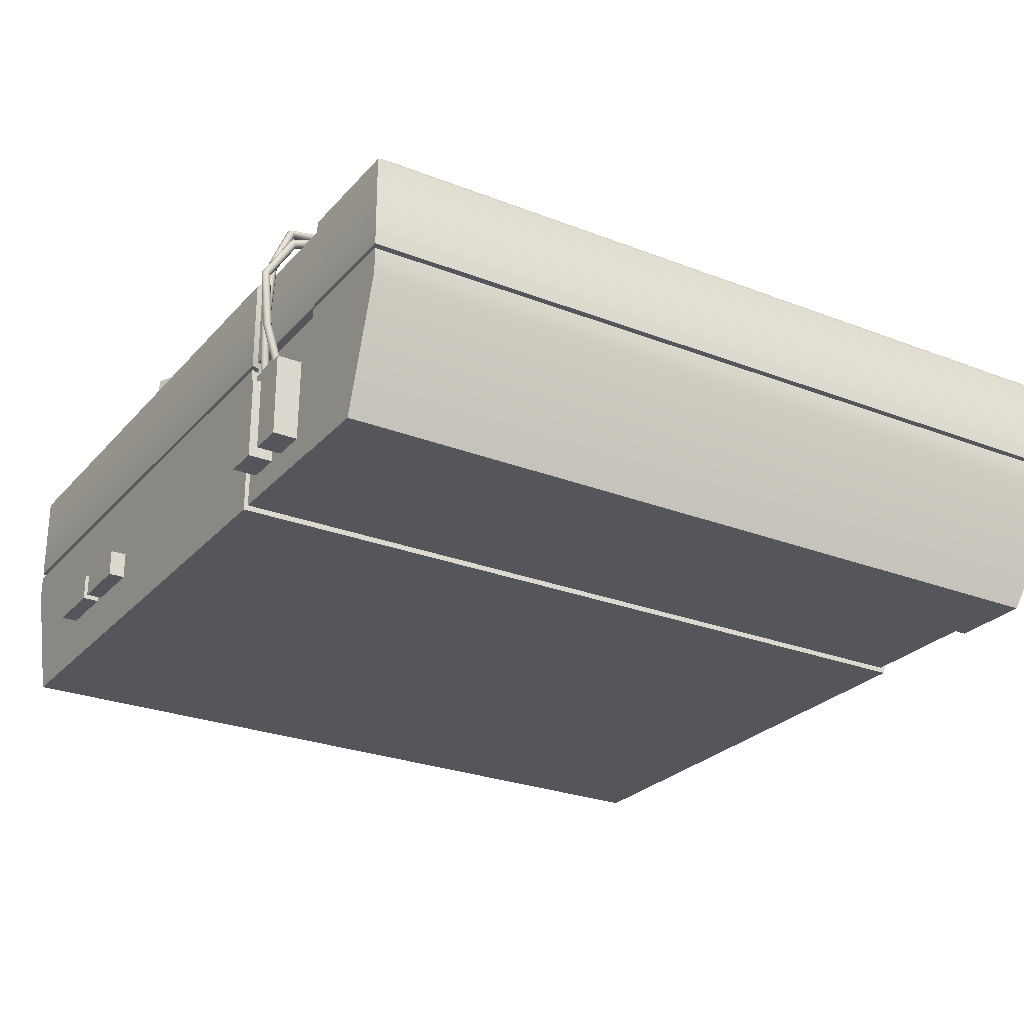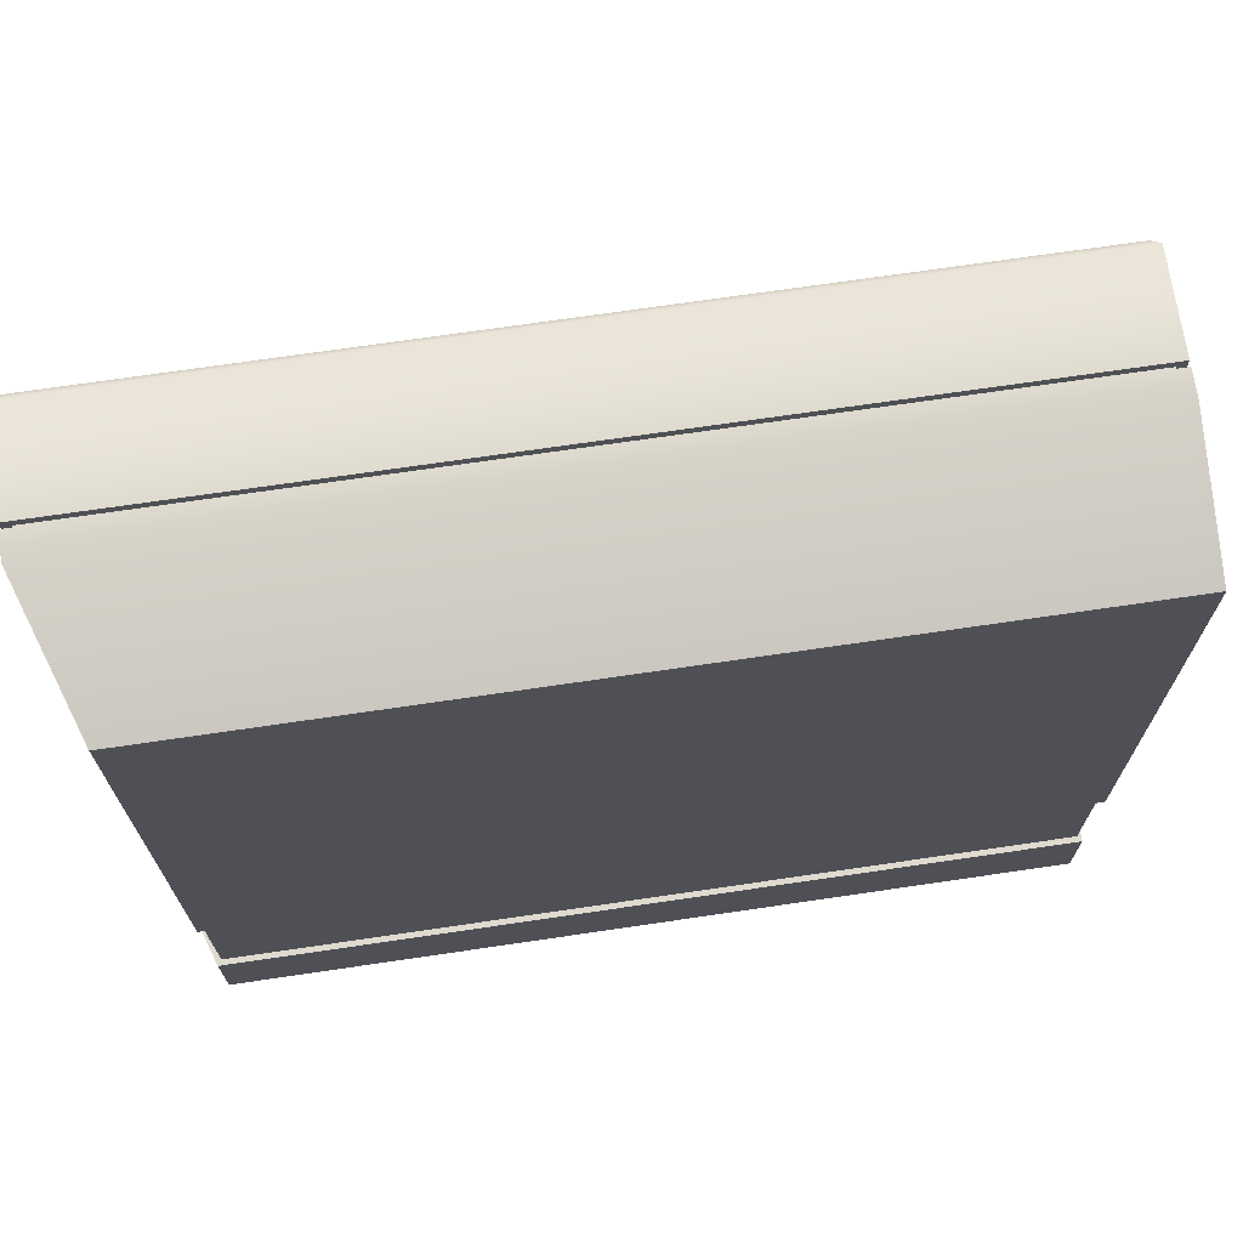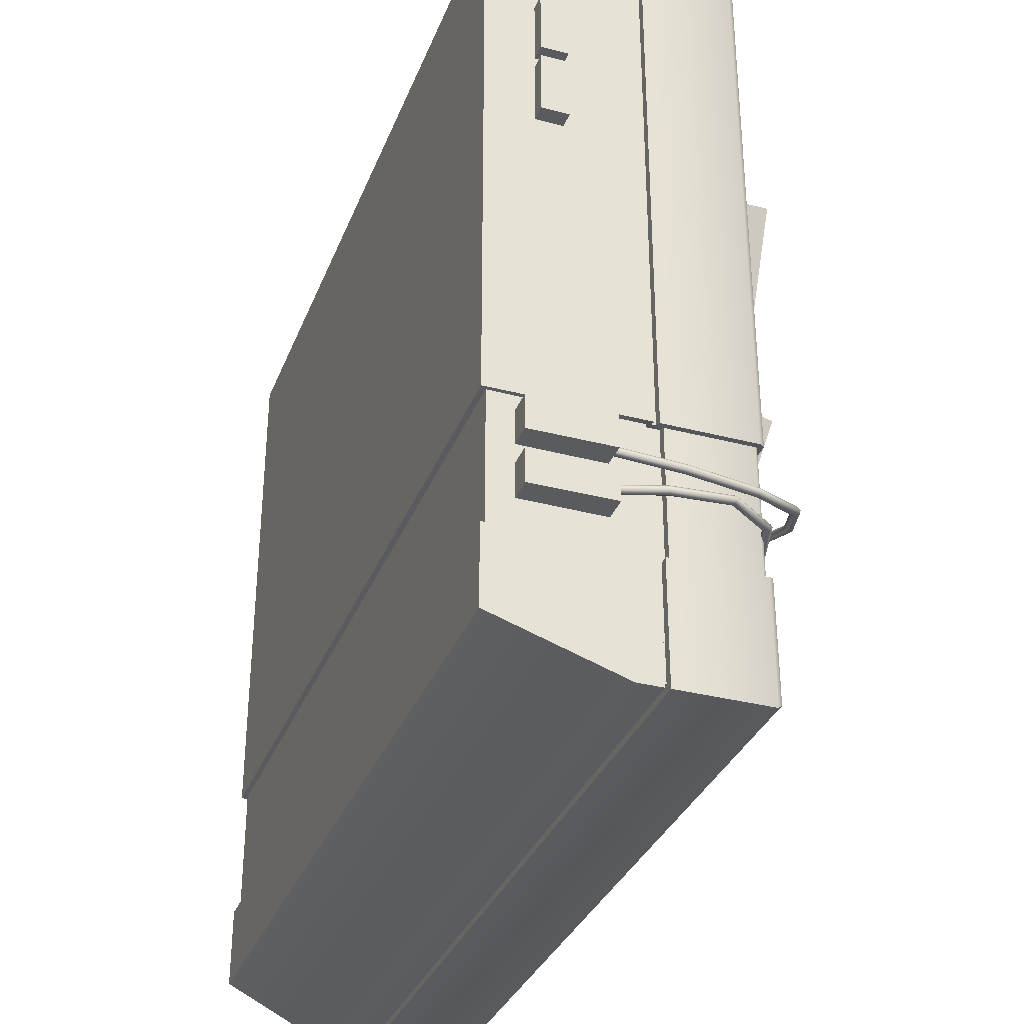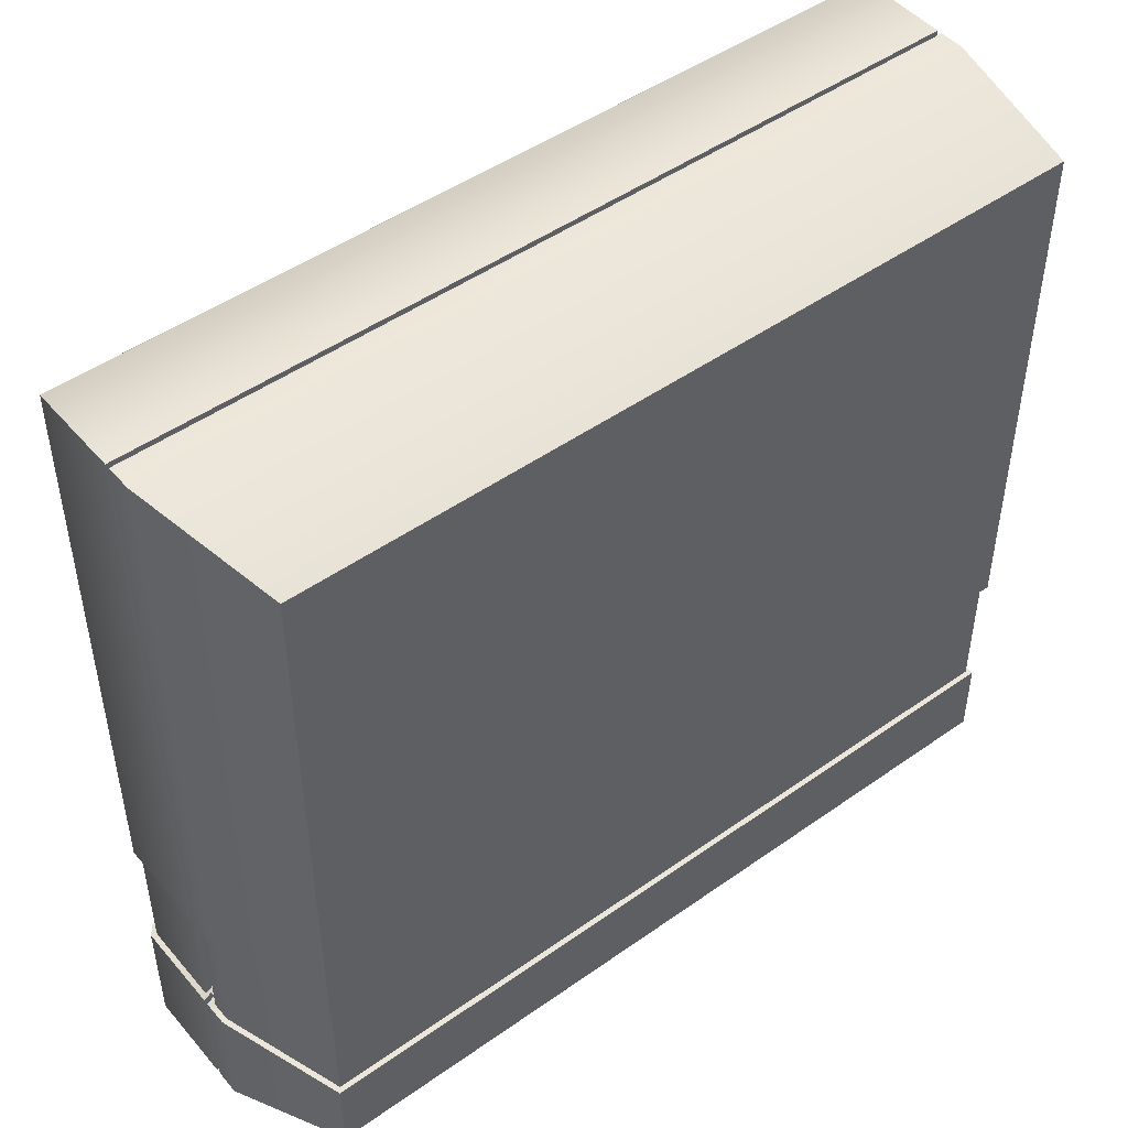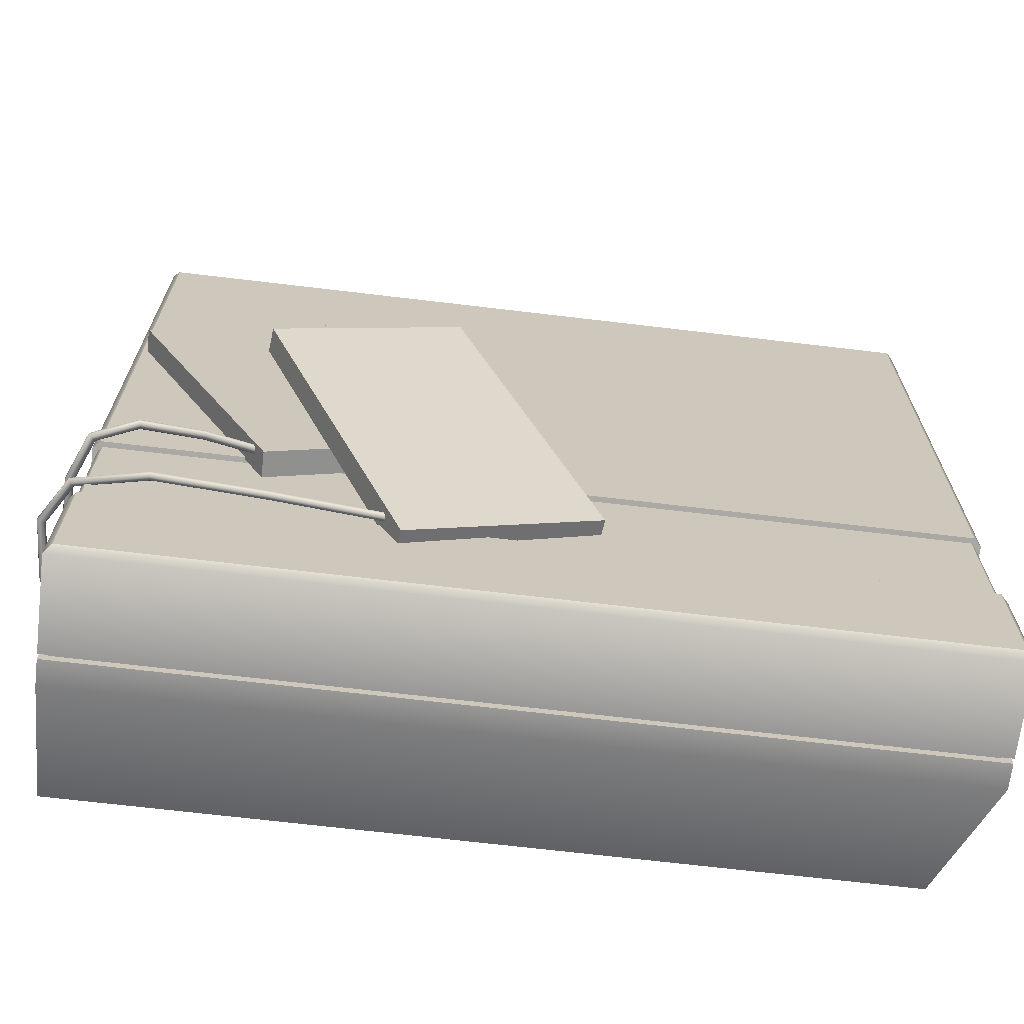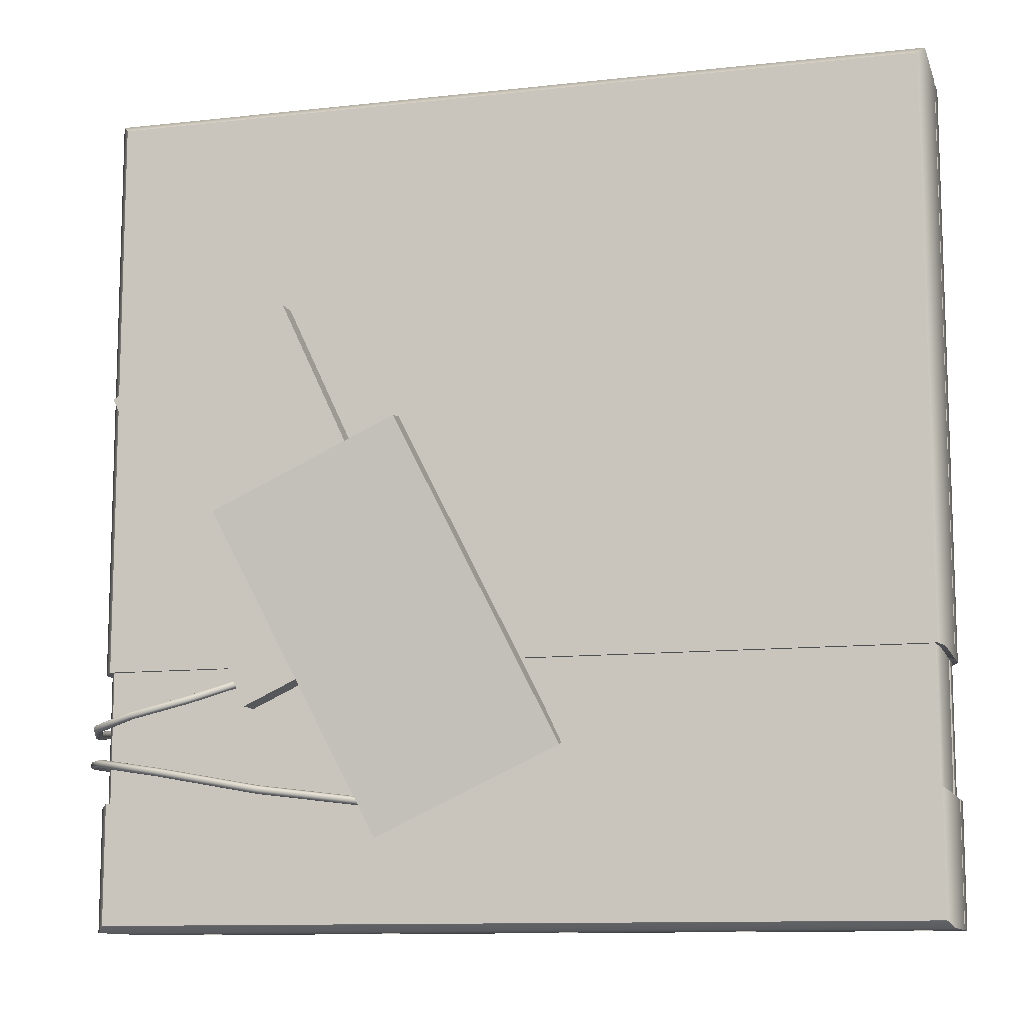
<metadata>
{"format":"obj","ext":"obj","renderer":"f3d","projection":"perspective","resolution":1024,"background":"white","views":[{"elev":-26.3,"azim":148.4,"up":"+Y"},{"elev":70.7,"azim":-8.4,"up":"+Z"},{"elev":-33.5,"azim":70.4,"up":"+Z"},{"elev":48.0,"azim":-38.4,"up":"+Z"},{"elev":-68.5,"azim":173.2,"up":"+Z"},{"elev":-11.1,"azim":-164.6,"up":"+Z"}]}
</metadata>
<code>
g NES
v 99.57 27.19 -36.35
v 99.2 27.3 -35.7
v 98.49 27.52 -35.51
v 97.86 27.72 -35.9
v 97.69 27.78 -36.65
v 98.06 27.67 -37.3
v 98.77 27.45 -37.49
v 99.4 27.25 -37.1
v 104.3 42.37 -36.21
v 103.9 42.45 -35.55
v 103.2 42.59 -35.37
v 102.6 42.72 -35.76
v 102.4 42.75 -36.51
v 102.8 42.68 -37.16
v 103.5 42.54 -37.35
v 104.1 42.41 -36.95
v 105.5 56.13 -36.31
v 105.1 56.05 -35.65
v 104.3 55.87 -35.45
v 103.7 55.7 -35.84
v 103.5 55.63 -36.58
v 103.9 55.71 -37.24
v 104.6 55.88 -37.43
v 105.3 56.06 -37.05
v 99.02 66.53 -36.89
v 98.74 66.28 -36.22
v 98.26 65.67 -35.99
v 97.85 65.05 -36.35
v 97.76 64.8 -37.08
v 98.04 65.05 -37.75
v 98.53 65.67 -37.98
v 98.93 66.28 -37.62
v 81.54 71.13 -39.74
v 81.38 70.84 -39.05
v 81.24 70.14 -38.78
v 81.2 69.43 -39.08
v 81.28 69.14 -39.79
v 81.44 69.43 -40.48
v 81.58 70.13 -40.75
v 81.63 70.84 -40.44
v 56.1 71.55 -44.39
v 56 71.26 -43.69
v 55.96 70.55 -43.4
v 56.01 69.84 -43.69
v 56.12 69.55 -44.39
v 56.22 69.84 -45.09
v 56.26 70.55 -45.38
v 56.21 71.26 -45.09
v 28.3 70.72 -47.86
v 28.23 70.43 -47.16
v 28.21 69.73 -46.86
v 28.27 69.02 -47.15
v 28.36 68.73 -47.85
v 28.44 69.02 -48.55
v 28.46 69.72 -48.85
v 28.4 70.43 -48.56
v 99.06 29.42 -25.38
v 98.68 29.56 -24.73
v 97.95 29.67 -24.54
v 97.29 29.69 -24.93
v 97.1 29.61 -25.67
v 97.48 29.47 -26.32
v 98.21 29.36 -26.5
v 98.87 29.34 -26.11
v 101.2 47.86 -27.96
v 100.8 47.96 -27.31
v 100.1 48.03 -27.12
v 99.4 48.01 -27.5
v 99.21 47.92 -28.24
v 99.59 47.82 -28.89
v 100.3 47.75 -29.08
v 101 47.77 -28.7
v 101 63.63 -29.92
v 100.6 63.58 -29.25
v 99.85 63.43 -29.02
v 99.19 63.27 -29.38
v 98.98 63.2 -30.11
v 99.36 63.25 -30.79
v 100.1 63.4 -31.02
v 100.8 63.55 -30.66
v 96.41 74.41 -29.51
v 96.23 74.05 -28.82
v 95.71 73.43 -28.56
v 95.17 72.92 -28.87
v 94.91 72.81 -29.59
v 95.09 73.17 -30.28
v 95.61 73.79 -30.54
v 96.15 74.3 -30.22
v 86.12 77.78 -26.85
v 86.25 77.36 -26.22
v 86.24 76.6 -26.04
v 86.09 75.93 -26.42
v 85.88 75.76 -27.14
v 85.75 76.18 -27.77
v 85.76 76.94 -27.95
v 85.91 77.61 -27.57
v 72.01 75.51 -23.08
v 72.28 75.12 -22.48
v 72.49 74.4 -22.36
v 72.51 73.76 -22.78
v 72.33 73.58 -23.5
v 72.05 73.97 -24.1
v 71.85 74.7 -24.23
v 71.83 75.34 -23.81
v 55.86 70.48 -17.46
v 56.18 70.1 -16.88
v 56.44 69.39 -16.77
v 56.48 68.76 -17.2
v 56.29 68.58 -17.92
v 55.97 68.95 -18.5
v 55.71 69.67 -18.61
v 55.66 70.3 -18.18
v 94.29 13.36 -32.01
v 94.29 32.96 -32.01
v 102.1 13.36 -32.01
v 102.1 32.96 -32.01
v 102.1 13.36 -40.25
v 102.1 32.96 -40.25
v 94.29 13.36 -40.25
v 94.29 32.96 -40.25
v 94.29 13.36 -19.38
v 94.29 32.96 -19.38
v 102.1 13.36 -19.38
v 102.1 32.96 -19.38
v 102.1 13.36 -27.61
v 102.1 32.96 -27.61
v 94.29 13.36 -27.61
v 94.29 32.96 -27.61
v 19.33 80.48 40.1
v 18.75 86.36 39.08
v 62.78 81.23 19.72
v 62.2 87.11 18.7
v 28.03 64.79 -54.97
v 27.45 70.67 -55.99
v -15.42 64.04 -34.59
v -16 69.92 -35.61
v 51.27 66.97 71.28
v 51.27 72.97 71.28
v 94.72 66.97 50.88
v 94.72 72.97 50.88
v 59.03 66.97 -25.16
v 59.03 72.97 -25.16
v 15.58 66.97 -4.762
v 15.58 72.97 -4.762
v 93.57 17.63 91.12
v 93.57 24.08 91.12
v 101.3 17.63 91.12
v 101.3 24.08 91.12
v 101.3 17.63 75.76
v 101.3 24.08 75.76
v 93.57 17.63 75.76
v 93.57 24.08 75.76
v 93.57 17.63 73.28
v 93.57 24.08 73.28
v 101.3 17.63 73.28
v 101.3 24.08 73.28
v 101.3 17.63 57.92
v 101.3 24.08 57.92
v 93.57 17.63 57.92
v 93.57 24.08 57.92
v -92.59 5.878 113.1
v -102.6 65.88 123.1
v 97.41 5.878 113.1
v 97.41 65.88 123.1
v 97.41 5.878 -66.94
v 97.41 65.88 -76.94
v -92.59 5.878 -66.94
v -102.6 65.88 -76.94
v 97.41 42.68 123.1
v -102.6 42.68 123.1
v -102.6 42.68 -76.94
v 97.41 42.68 -76.94
v 97.41 36.65 123.1
v -102.6 36.65 123.1
v -102.6 36.65 -76.94
v 97.41 36.65 -76.94
v 97.41 43.85 123.1
v -102.6 43.85 123.1
v -102.6 43.85 -76.94
v 97.41 43.85 -76.94
v 95.41 42.68 121.1
v -100.6 42.68 121.1
v -100.6 42.68 -74.94
v 95.41 42.68 -74.94
v 95.41 43.85 121.1
v -100.6 43.85 121.1
v -100.6 43.85 -74.94
v 95.41 43.85 -74.94
v -101 67.48 121.5
v -101 67.48 -75.34
v 95.81 67.48 -75.34
v 95.81 67.48 121.5
v 97.41 65.88 -47.8
v 95.81 67.48 -46.66
v -101 67.48 -46.66
v -102.6 65.88 -47.8
v -102.6 43.85 -47.8
v -100.6 43.85 -46.38
v -100.6 42.68 -46.38
v -102.6 42.68 -47.8
v -102.6 36.65 -47.8
v -92.59 5.878 -47.8
v 97.41 5.878 -47.8
v 97.41 36.65 -47.8
v 97.41 42.68 -47.8
v 95.41 42.68 -47.94
v 95.41 43.85 -47.94
v 97.41 43.85 -47.8
v 97.41 65.88 -15.95
v 97.41 43.85 -15.95
v 95.41 43.85 -15.17
v 95.41 42.68 -15.17
v 97.41 42.68 -15.95
v 97.41 36.65 -15.95
v 97.41 5.878 -15.95
v -92.59 5.878 -15.95
v -102.6 36.65 -15.95
v -102.6 42.68 -15.95
v -100.6 42.68 -15.17
v -100.6 43.85 -15.17
v -102.6 43.85 -15.95
v -102.6 65.88 -15.95
v -101 67.48 -15.33
v 95.81 67.48 -15.33
v 96.11 65.34 -47.8
v 95.27 66.18 -46.66
v -100.5 66.18 -46.66
v -101.3 65.34 -47.8
v -101.3 45.15 -47.8
v -99.29 45.15 -46.38
v -99.29 41.38 -46.38
v -101.3 41.38 -47.8
v -101.3 36.85 -47.8
v -91.64 7.178 -47.8
v 96.47 7.178 -47.8
v 96.11 36.85 -47.8
v 96.11 41.38 -47.8
v 94.11 41.38 -47.94
v 94.11 45.15 -47.94
v 96.11 45.15 -47.8
v 96.11 65.34 -15.95
v 96.11 45.15 -15.95
v 94.11 45.15 -15.17
v 94.11 41.38 -15.17
v 96.11 41.38 -15.95
v 96.11 36.85 -15.95
v 96.47 7.178 -15.95
v -91.64 7.178 -15.95
v -101.3 36.85 -15.95
v -101.3 41.38 -15.95
v -99.29 41.38 -15.17
v -99.29 45.15 -15.17
v -101.3 45.15 -15.95
v -101.3 65.34 -15.95
v -100.5 66.18 -15.33
v 95.27 66.18 -15.33
f 9 10 2 1
f 10 11 3 2
f 11 12 4 3
f 12 13 5 4
f 13 14 6 5
f 14 15 7 6
f 15 16 8 7
f 16 9 1 8
f 17 18 10 9
f 18 19 11 10
f 19 20 12 11
f 20 21 13 12
f 21 22 14 13
f 22 23 15 14
f 23 24 16 15
f 24 17 9 16
f 25 26 18 17
f 26 27 19 18
f 27 28 20 19
f 28 29 21 20
f 29 30 22 21
f 30 31 23 22
f 31 32 24 23
f 32 25 17 24
f 33 34 26 25
f 34 35 27 26
f 35 36 28 27
f 36 37 29 28
f 37 38 30 29
f 38 39 31 30
f 39 40 32 31
f 40 33 25 32
f 41 42 34 33
f 42 43 35 34
f 43 44 36 35
f 44 45 37 36
f 45 46 38 37
f 46 47 39 38
f 47 48 40 39
f 48 41 33 40
f 49 50 42 41
f 50 51 43 42
f 51 52 44 43
f 52 53 45 44
f 53 54 46 45
f 54 55 47 46
f 55 56 48 47
f 56 49 41 48
f 65 66 58 57
f 66 67 59 58
f 67 68 60 59
f 68 69 61 60
f 69 70 62 61
f 70 71 63 62
f 71 72 64 63
f 72 65 57 64
f 73 74 66 65
f 74 75 67 66
f 75 76 68 67
f 76 77 69 68
f 77 78 70 69
f 78 79 71 70
f 79 80 72 71
f 80 73 65 72
f 81 82 74 73
f 82 83 75 74
f 83 84 76 75
f 84 85 77 76
f 85 86 78 77
f 86 87 79 78
f 87 88 80 79
f 88 81 73 80
f 89 90 82 81
f 90 91 83 82
f 91 92 84 83
f 92 93 85 84
f 93 94 86 85
f 94 95 87 86
f 95 96 88 87
f 96 89 81 88
f 97 98 90 89
f 98 99 91 90
f 99 100 92 91
f 100 101 93 92
f 101 102 94 93
f 102 103 95 94
f 103 104 96 95
f 104 97 89 96
f 105 106 98 97
f 106 107 99 98
f 107 108 100 99
f 108 109 101 100
f 109 110 102 101
f 110 111 103 102
f 111 112 104 103
f 112 105 97 104
f 217 249 248 216
f 202 234 233 201
f 218 250 249 217
f 201 233 232 200
f 219 251 250 218
f 200 232 231 199
f 223 255 254 222
f 196 228 227 195
f 224 256 255 223
f 195 227 226 194
f 209 241 256 224
f 194 226 225 193
f 214 246 245 213
f 205 237 236 204
f 215 247 246 214
f 204 236 235 203
f 216 248 247 215
f 203 235 234 202
f 220 252 251 219
f 199 231 230 198
f 221 253 252 220
f 198 230 229 197
f 222 254 253 221
f 197 229 228 196
f 115 116 114 113
f 117 118 116 115
f 119 120 118 117
f 117 115 113 119
f 116 118 120 114
f 123 124 122 121
f 125 126 124 123
f 127 128 126 125
f 125 123 121 127
f 124 126 128 122
f 131 132 130 129
f 133 134 132 131
f 135 136 134 133
f 129 130 136 135
f 132 134 136 130
f 133 131 129 135
f 139 140 138 137
f 141 142 140 139
f 143 144 142 141
f 137 138 144 143
f 140 142 144 138
f 141 139 137 143
f 147 148 146 145
f 149 150 148 147
f 151 152 150 149
f 149 147 145 151
f 148 150 152 146
f 155 156 154 153
f 157 158 156 155
f 159 160 158 157
f 157 155 153 159
f 156 158 160 154
f 177 164 162 178
f 208 180 166 193
f 179 168 166 180
f 197 196 168 179
f 194 191 190 195
f 165 203 202 167
f 170 174 173 169
f 200 171 175 201
f 172 176 175 171
f 205 204 176 172
f 174 161 163 173
f 201 175 167 202
f 176 165 167 175
f 204 203 165 176
f 186 182 181 185
f 198 187 183 199
f 188 184 183 187
f 207 206 184 188
f 178 186 185 177
f 169 181 182 170
f 197 179 187 198
f 200 199 183 171
f 180 188 187 179
f 171 183 184 172
f 208 207 188 180
f 205 172 184 206
f 196 195 190 168
f 168 190 191 166
f 193 166 191 194
f 164 192 189 162
f 224 192 164 209
f 223 189 192 224
f 222 162 189 223
f 221 178 162 222
f 220 186 178 221
f 219 182 186 220
f 218 170 182 219
f 217 174 170 218
f 216 161 174 217
f 215 163 161 216
f 214 173 163 215
f 213 169 173 214
f 212 181 169 213
f 211 185 181 212
f 210 177 185 211
f 209 164 177 210
f 242 240 225 241
f 243 239 240 242
f 244 238 239 243
f 245 237 238 244
f 246 236 237 245
f 247 235 236 246
f 248 234 235 247
f 249 233 234 248
f 250 232 233 249
f 251 231 232 250
f 252 230 231 251
f 253 229 230 252
f 254 228 229 253
f 255 227 228 254
f 256 226 227 255
f 241 225 226 256
f 210 242 241 209
f 193 225 240 208
f 211 243 242 210
f 208 240 239 207
f 212 244 243 211
f 207 239 238 206
f 213 245 244 212
f 206 238 237 205

</code>
